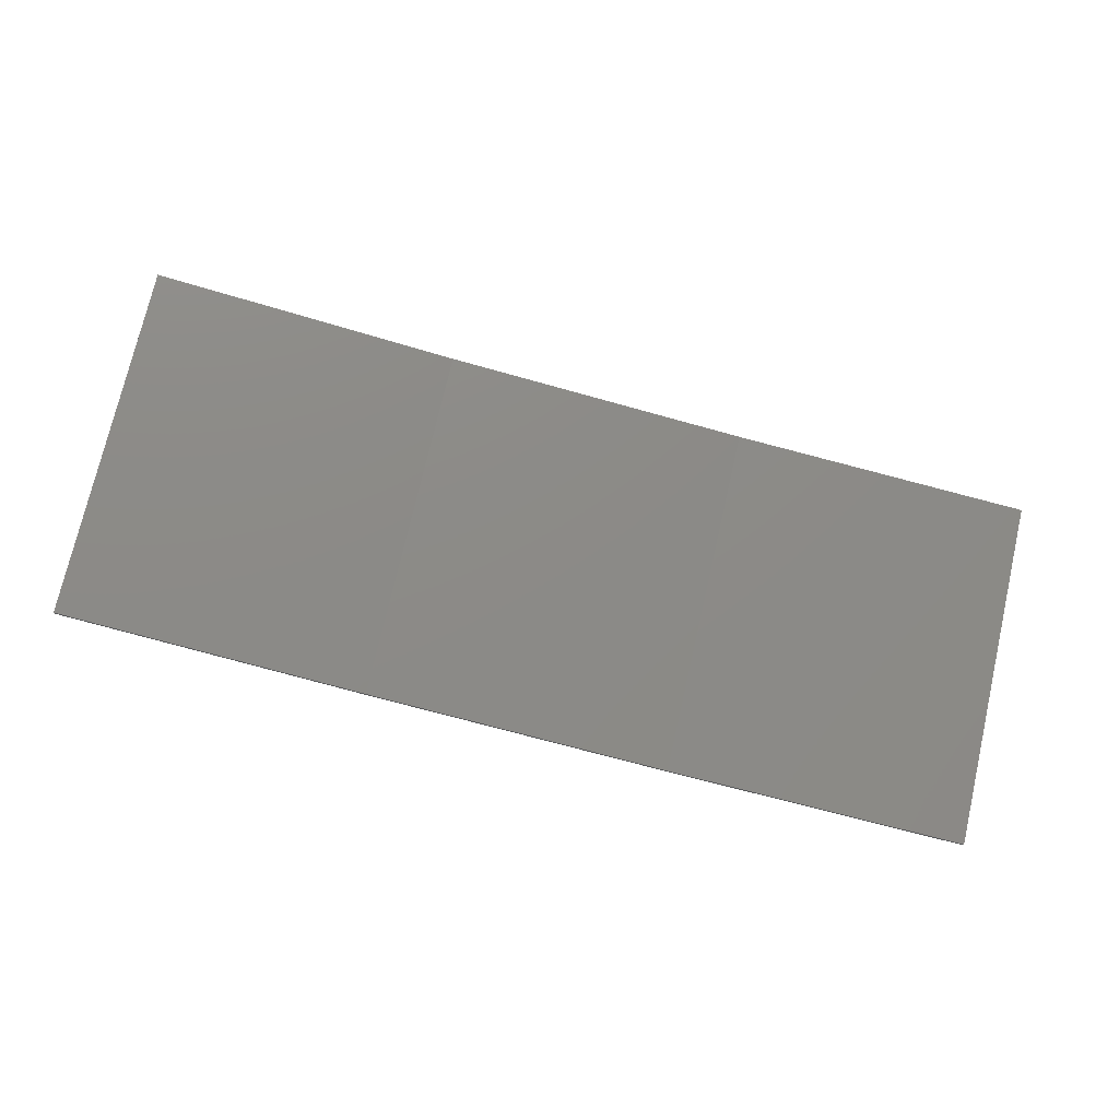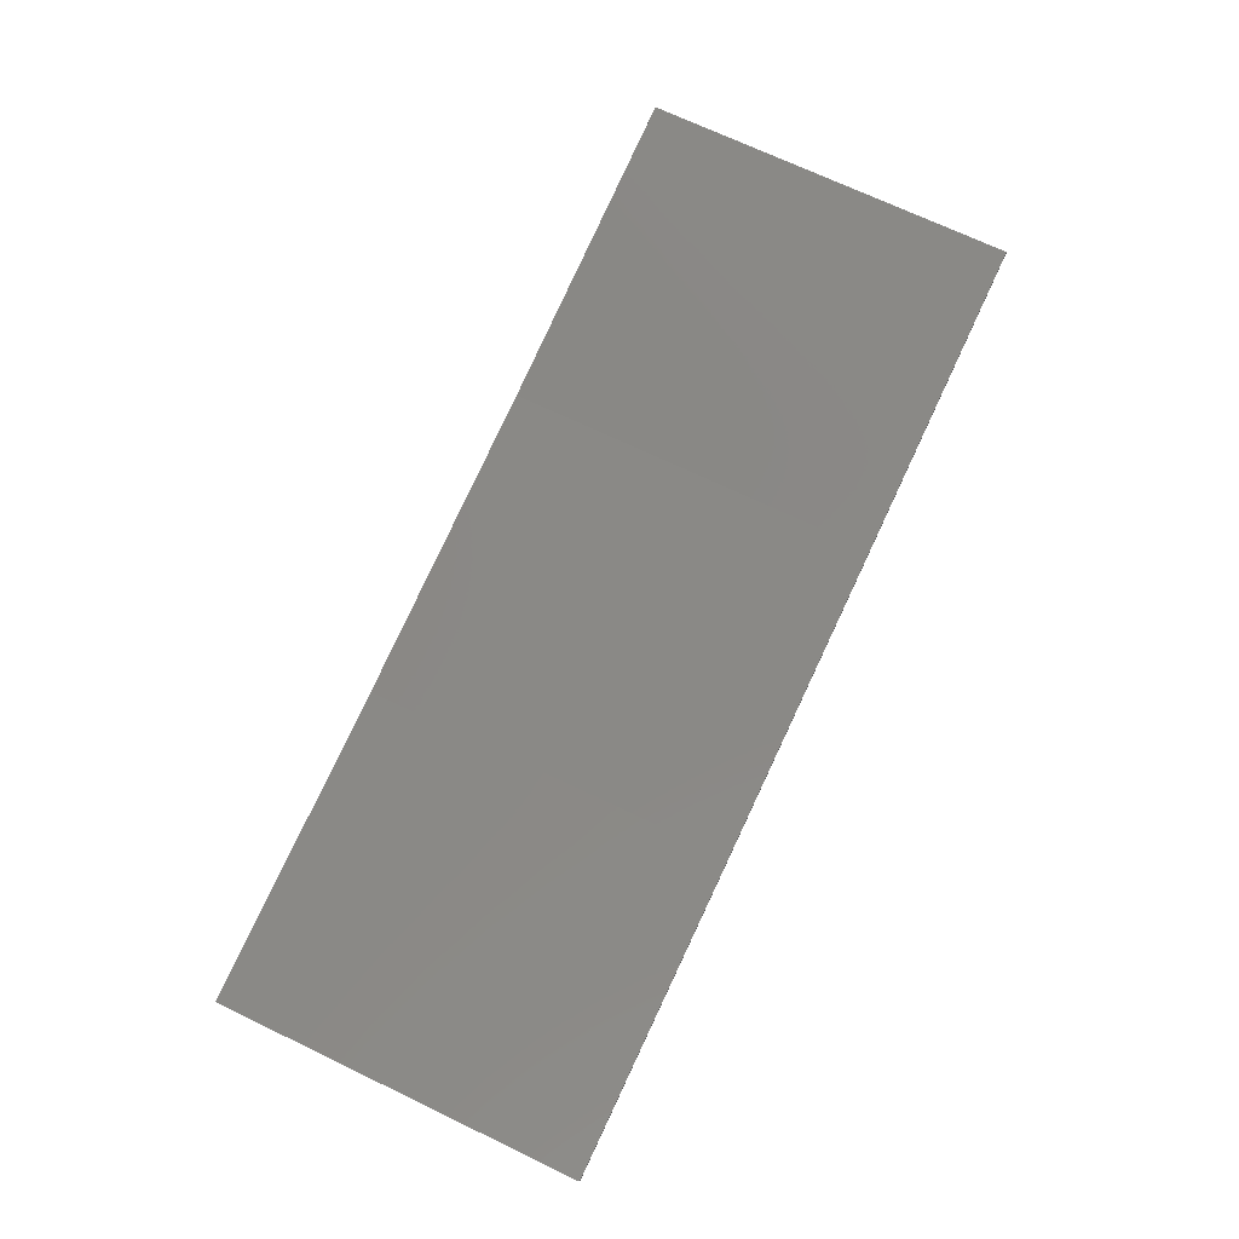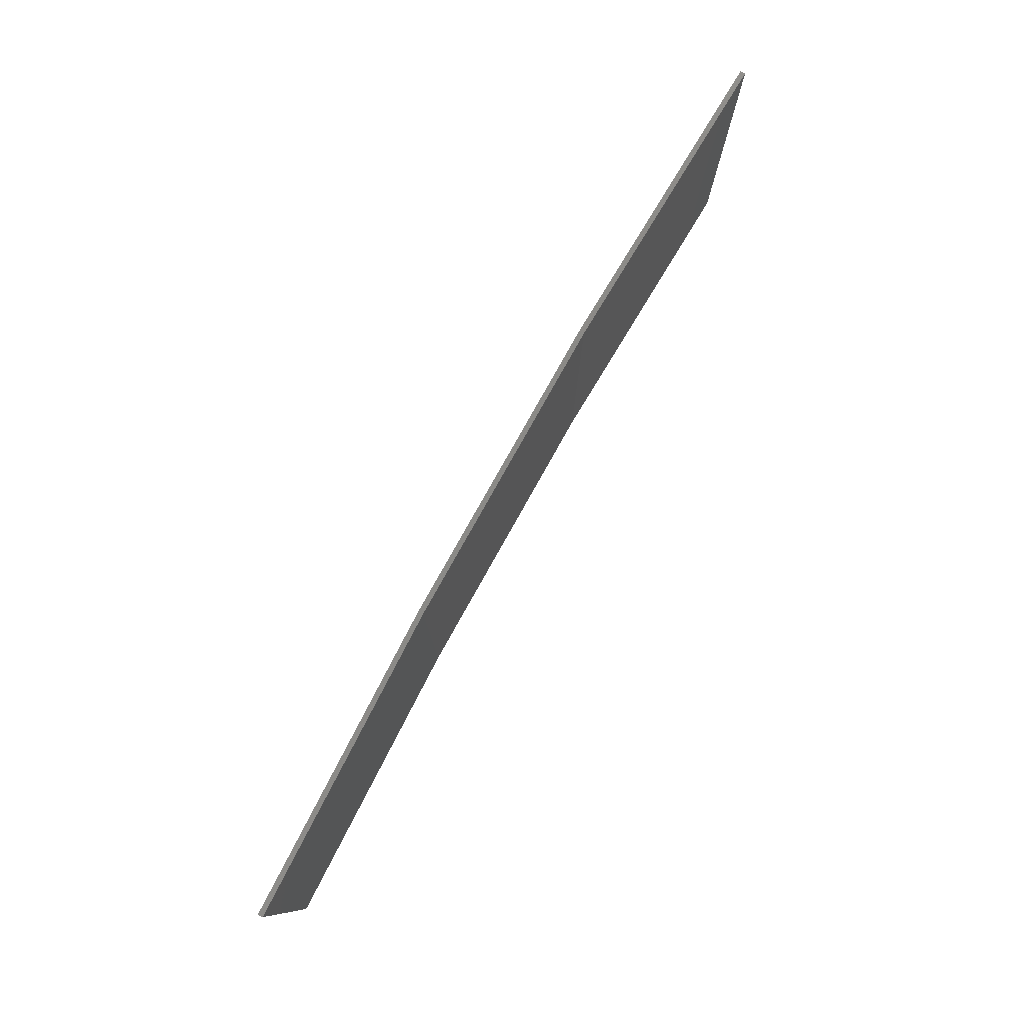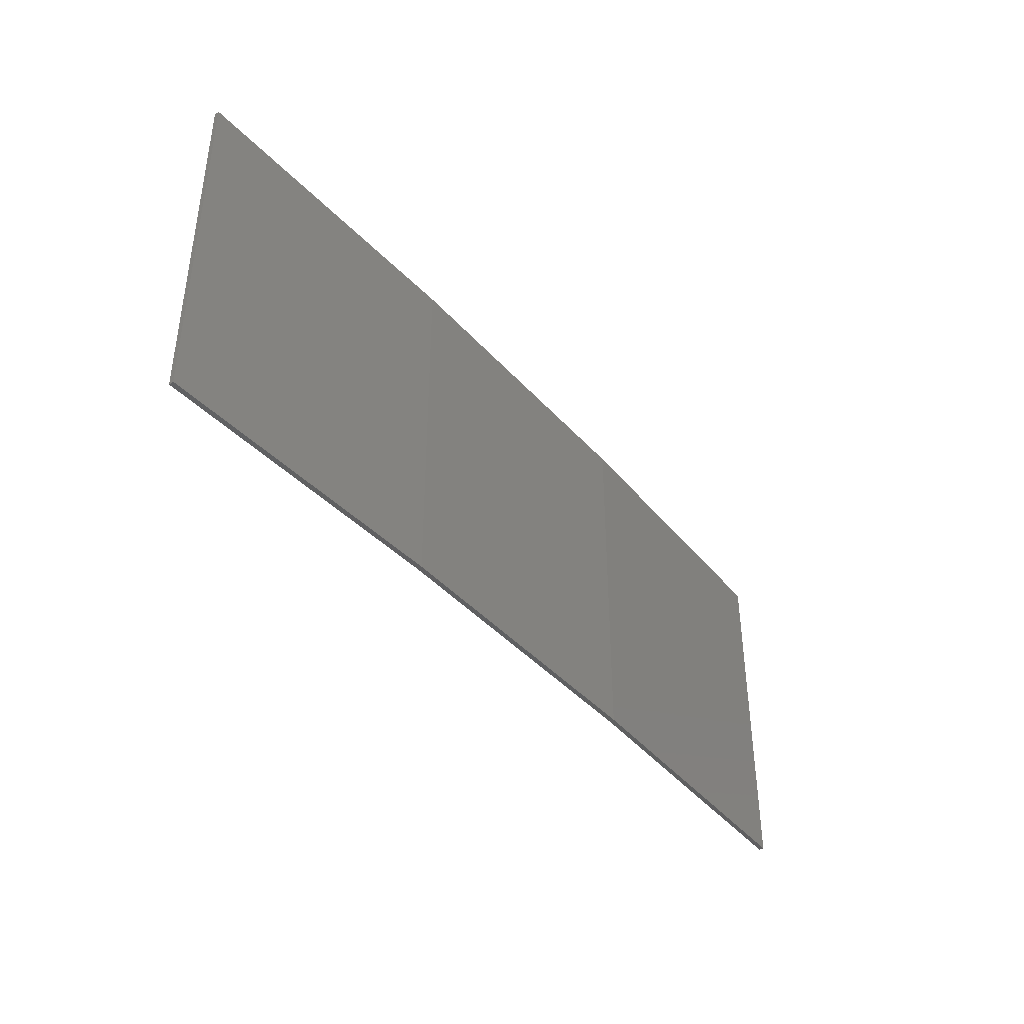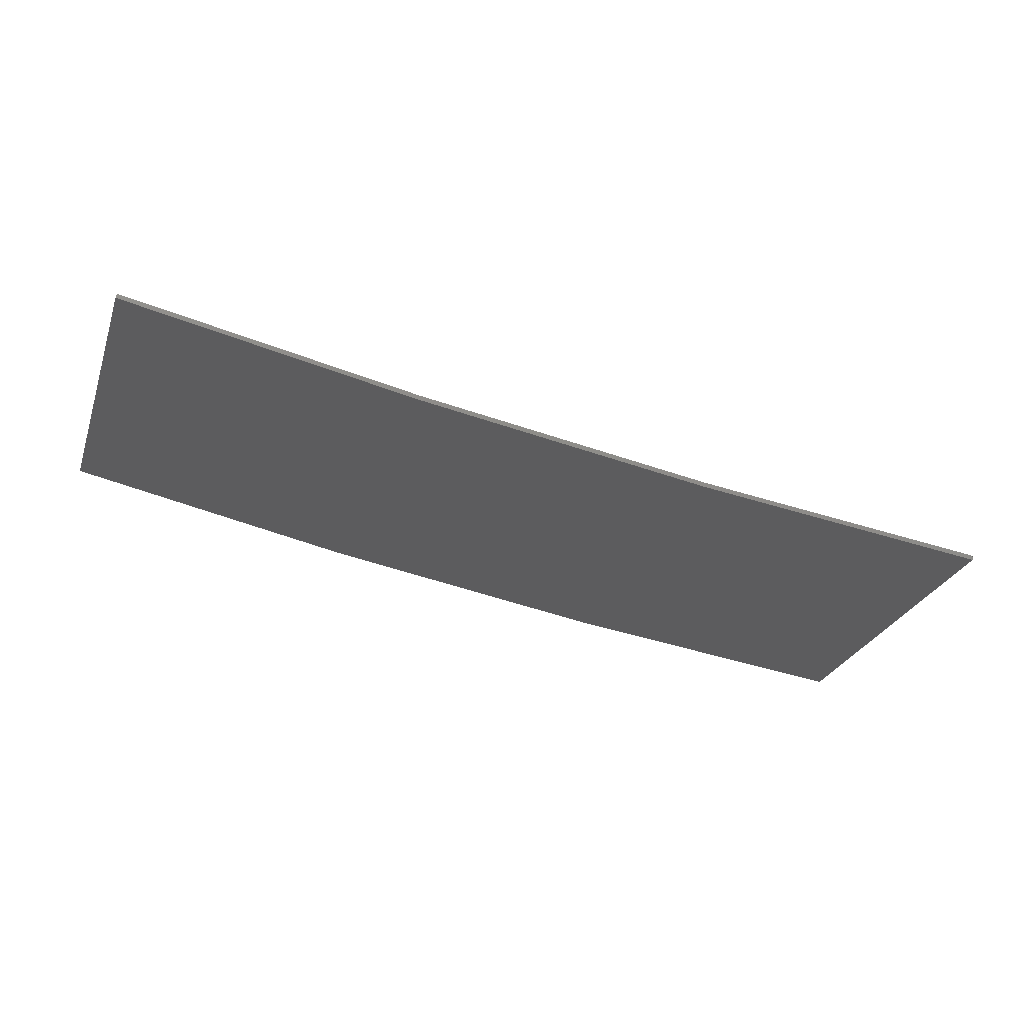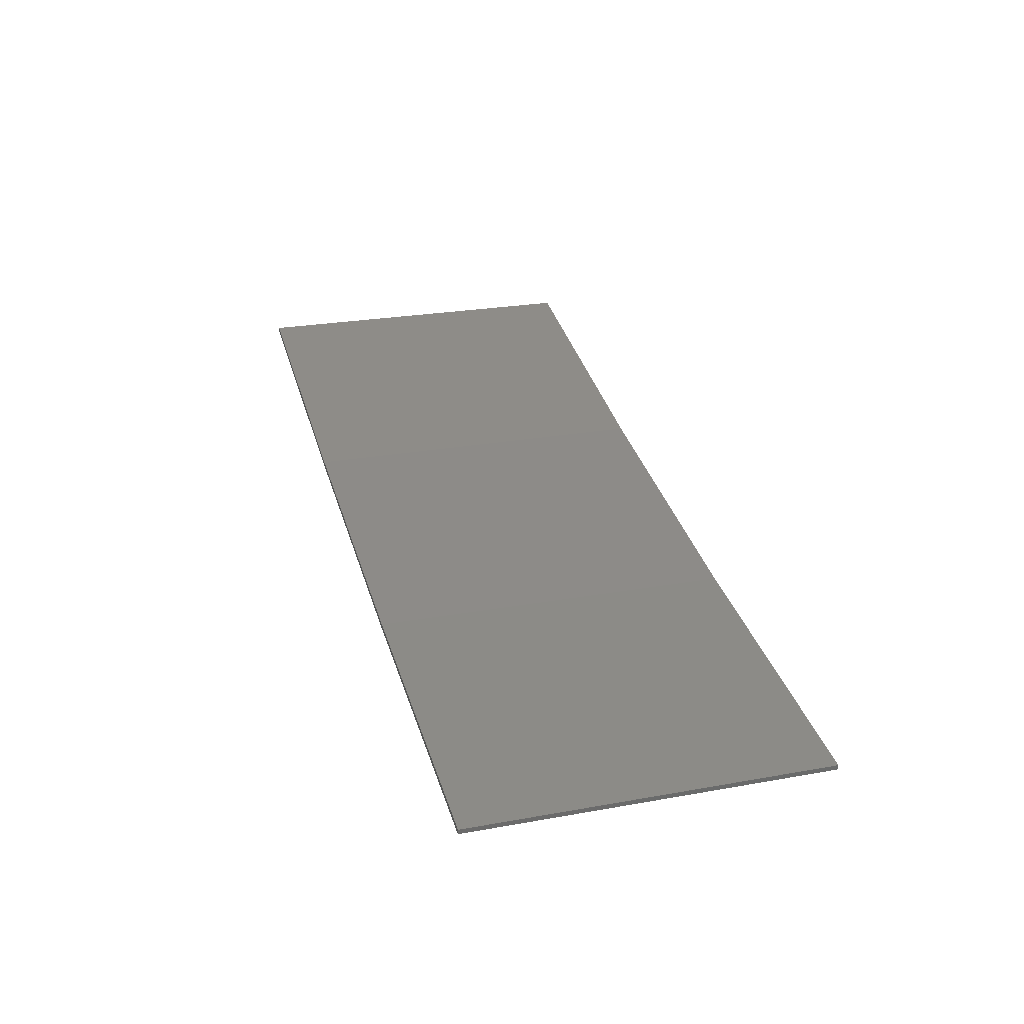
<metadata>
{"format":"stl","ext":"stl","renderer":"f3d","projection":"perspective","resolution":1024,"background":"white","views":[{"elev":74.5,"azim":-167.1,"up":"+Y"},{"elev":71.1,"azim":-64.5,"up":"+Y"},{"elev":79.1,"azim":128.2,"up":"+Z"},{"elev":-40.9,"azim":-43.9,"up":"+Z"},{"elev":-27.7,"azim":162.3,"up":"+Y"},{"elev":25.7,"azim":-106.0,"up":"+Y"}]}
</metadata>
<code>
# stl→obj: 16 verts, 28 faces
v 9.877 -3.851 -223.2
v 9.877 -3.851 -226.8
v 12.92 -3.477 -226.8
v 12.92 -3.477 -223.2
v 15.95 -2.999 -226.8
v 15.95 -2.999 -223.2
v 18.96 -2.419 -226.8
v 18.96 -2.419 -223.2
v 18.95 -2.37 -223.2
v 18.95 -2.37 -226.8
v 9.872 -3.801 -226.8
v 12.91 -3.427 -223.2
v 12.91 -3.427 -226.8
v 9.872 -3.801 -223.2
v 15.94 -2.95 -223.2
v 15.94 -2.95 -226.8
f 1 2 3
f 4 3 5
f 4 1 3
f 6 5 7
f 6 4 5
f 8 6 7
f 9 8 7
f 9 7 10
f 11 12 13
f 14 12 11
f 13 15 16
f 12 15 13
f 16 9 10
f 15 9 16
f 14 11 2
f 1 14 2
f 15 6 9
f 9 6 8
f 12 4 15
f 15 4 6
f 14 1 12
f 12 1 4
f 16 10 7
f 5 16 7
f 13 16 5
f 3 13 5
f 11 13 3
f 2 11 3

</code>
